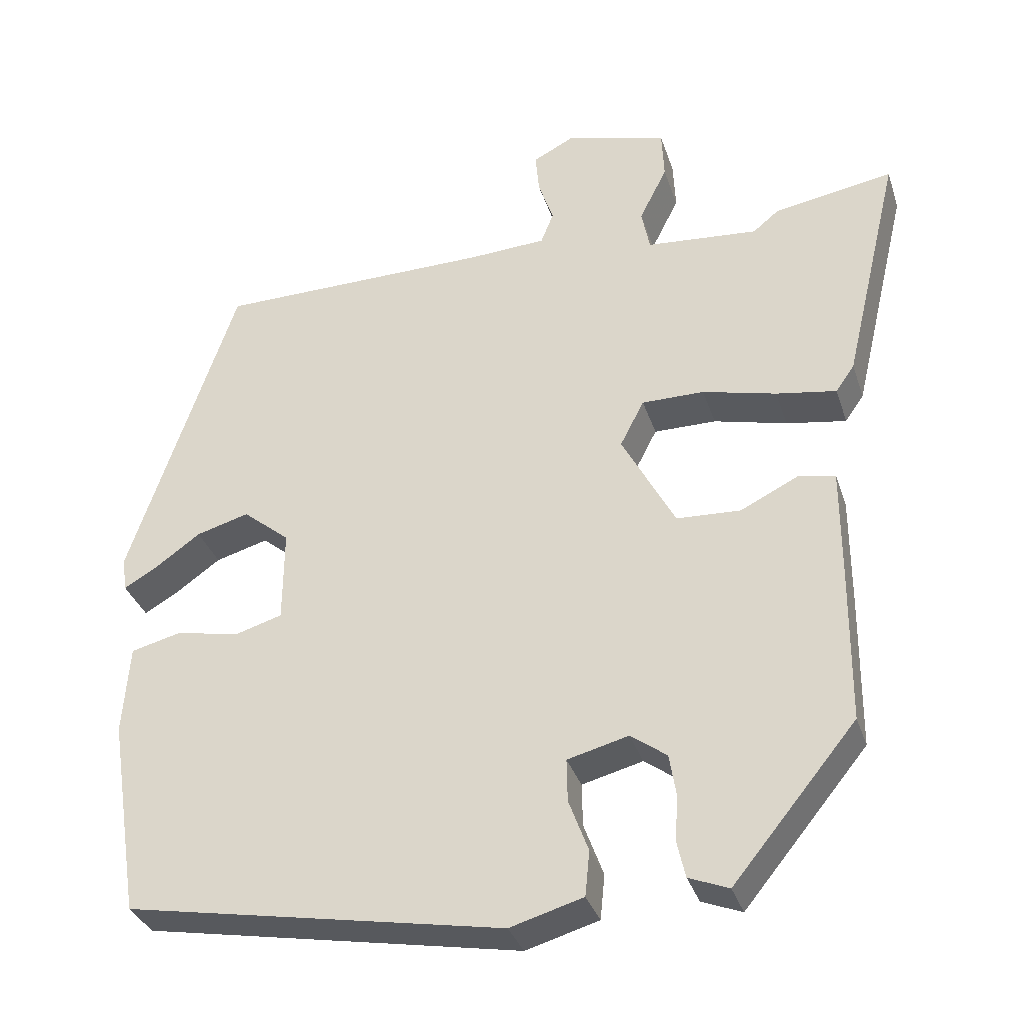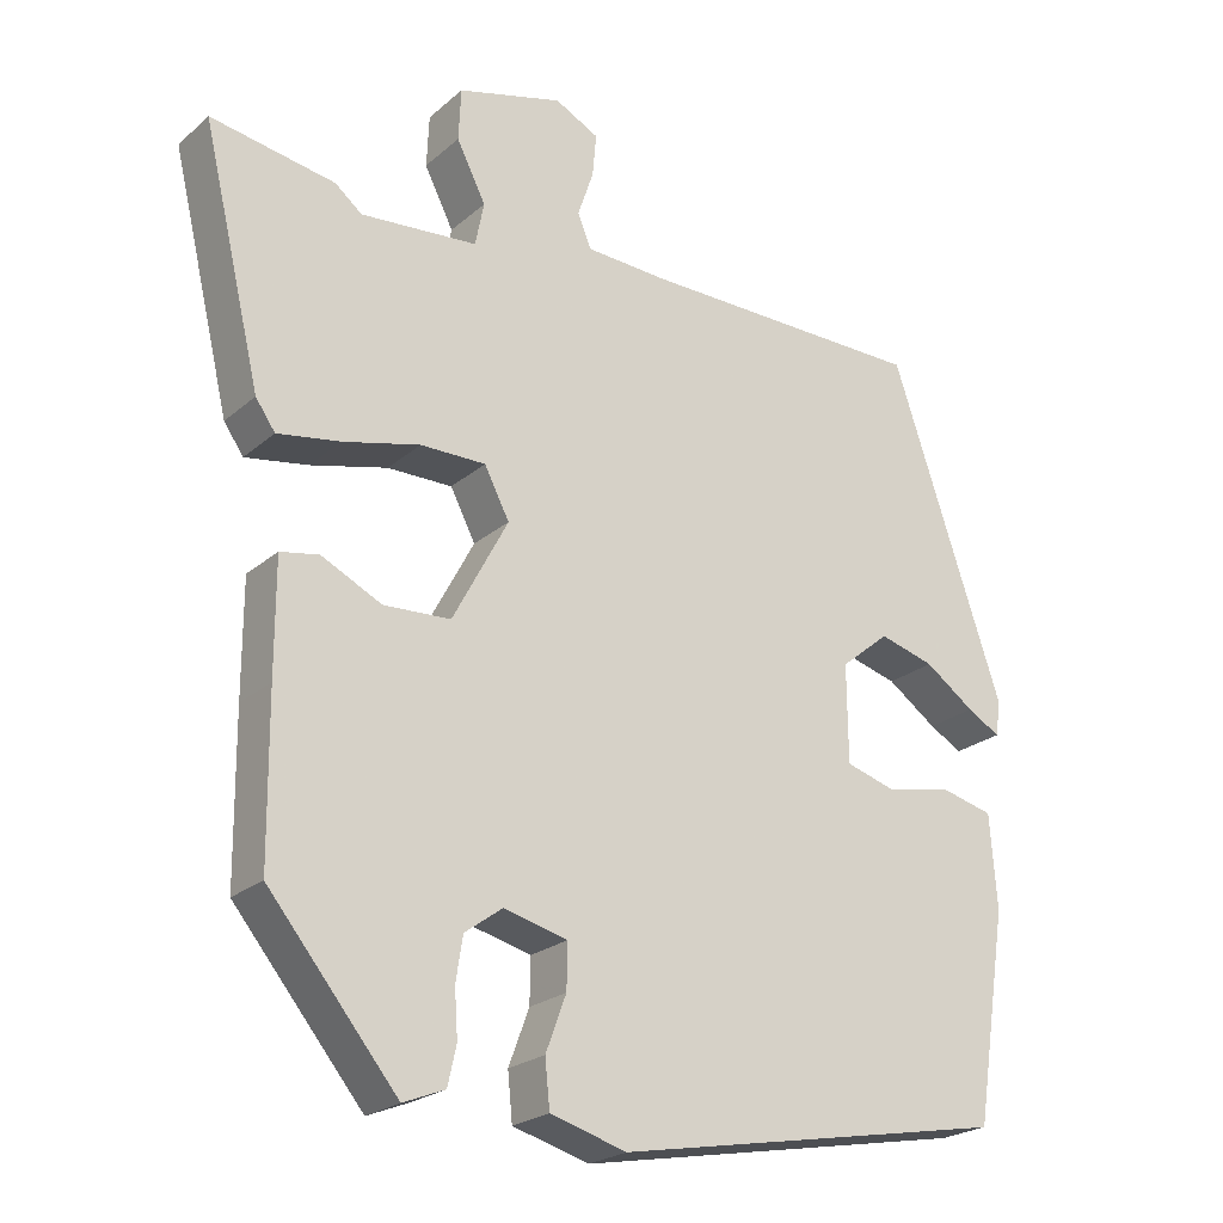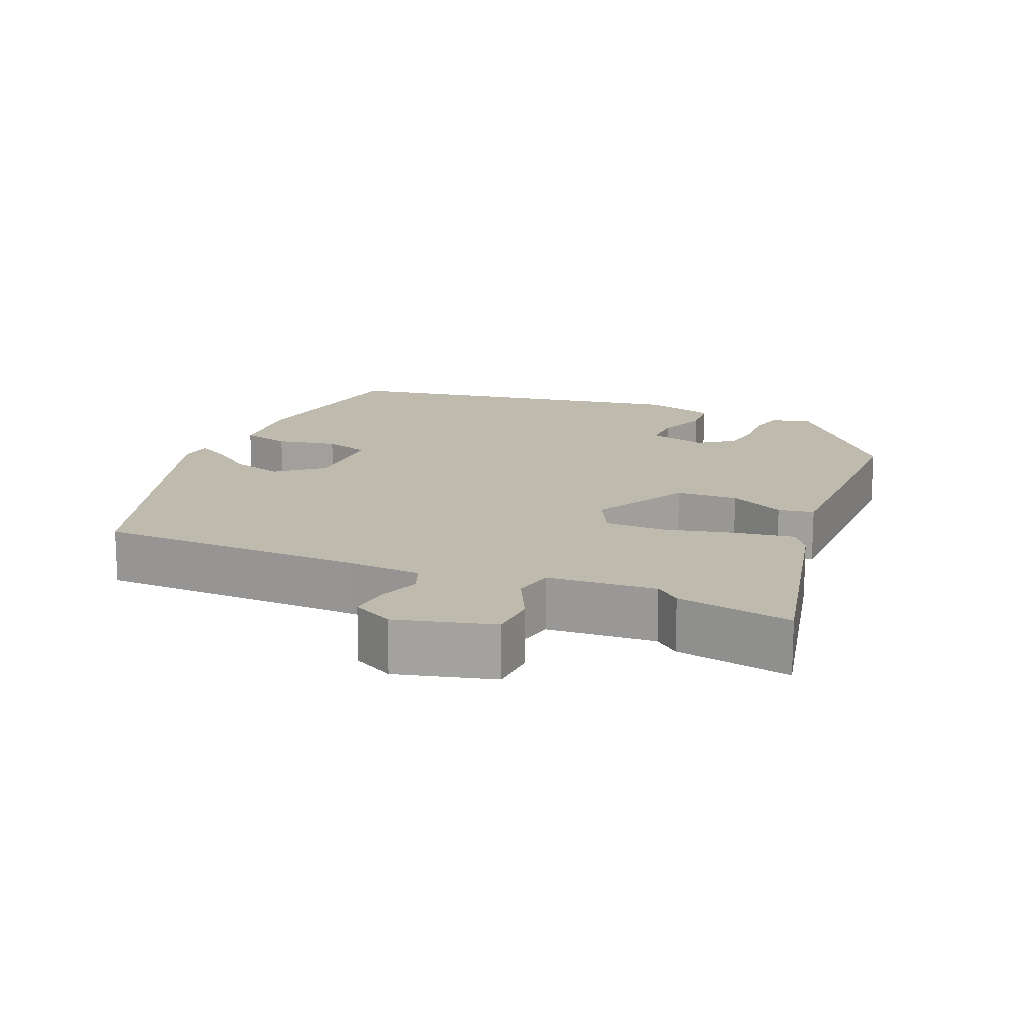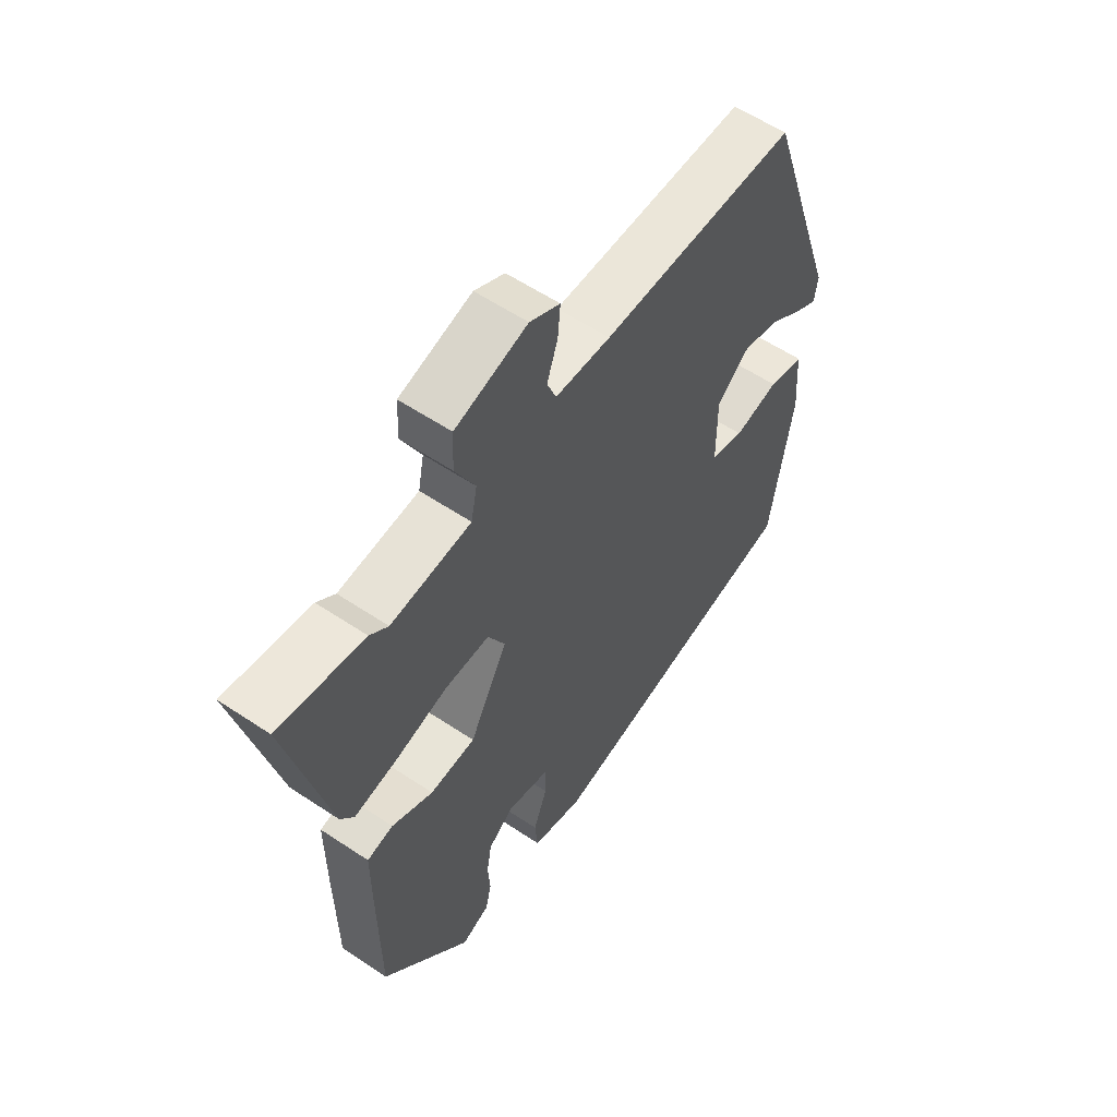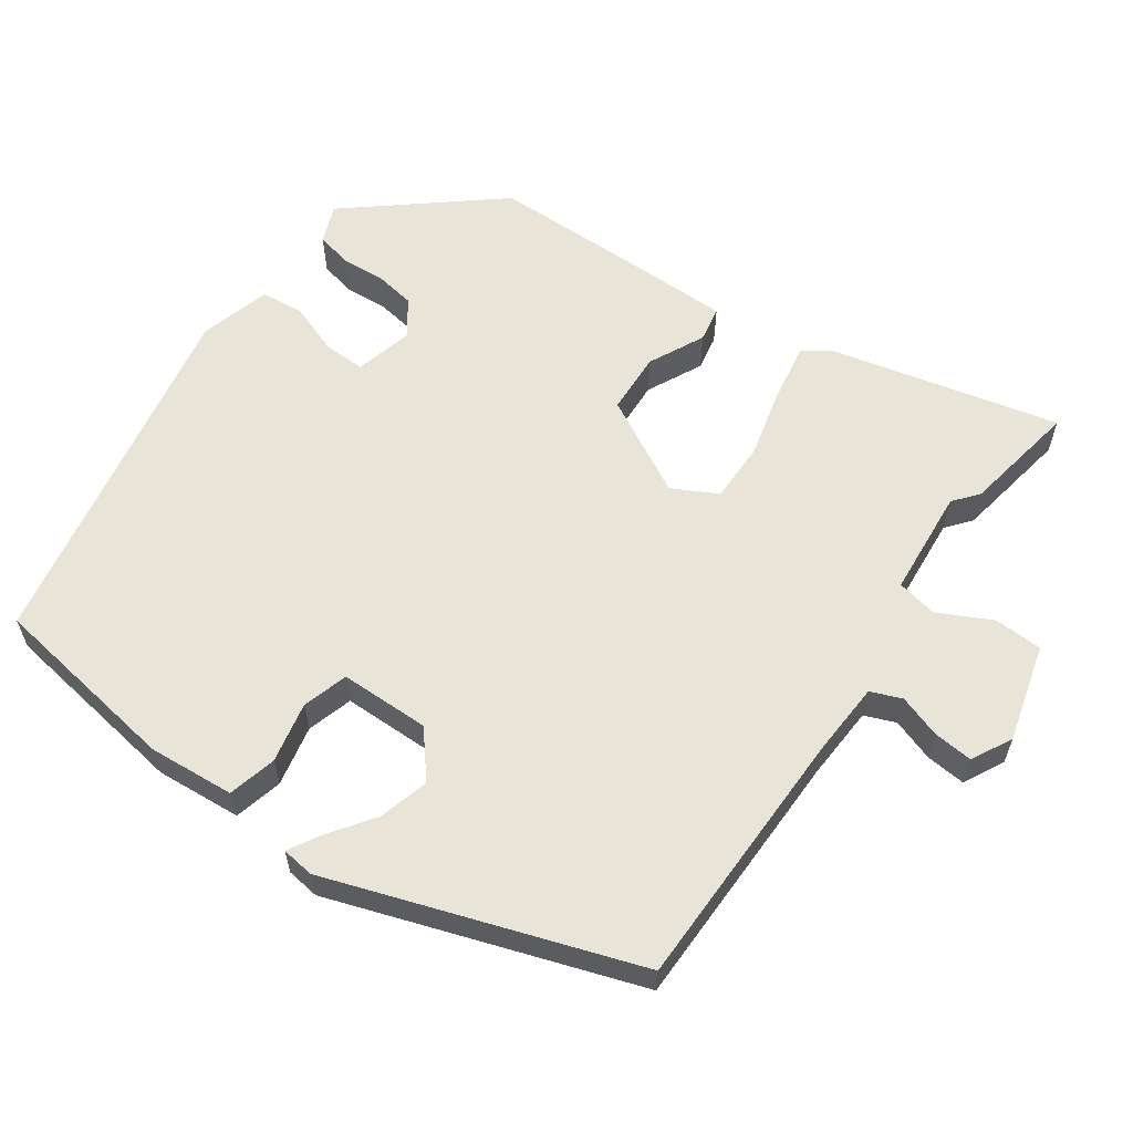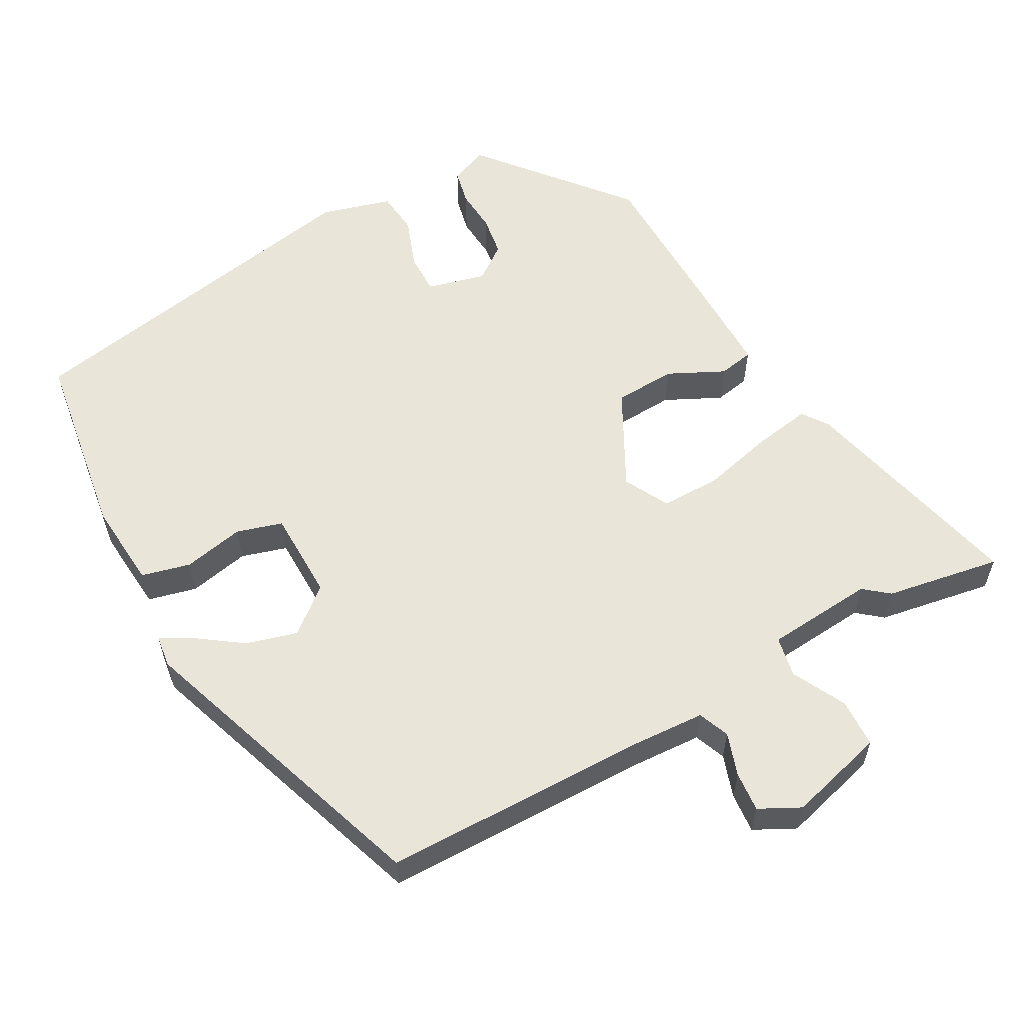
<metadata>
{"format":"obj","ext":"obj","renderer":"f3d","projection":"perspective","resolution":1024,"background":"white","views":[{"elev":-33.8,"azim":16.9,"up":"+Z"},{"elev":-22.9,"azim":144.9,"up":"+Z"},{"elev":15.5,"azim":23.2,"up":"+Y"},{"elev":58.1,"azim":124.7,"up":"+Z"},{"elev":60.3,"azim":-55.0,"up":"+Y"},{"elev":58.0,"azim":-29.2,"up":"+Y"}]}
</metadata>
<code>
v -0.49 0.07 -0.453
v -0.531 0.07 -0.188
v -0.522 0.07 -0.069
v -0.455 0.07 -0.052
v -0.371 0.07 -0.069
v -0.308 0.07 -0.05
v -0.307 0.07 0.074
v -0.369 0.07 0.125
v -0.439 0.07 0.105
v -0.502 0.07 0.06
v -0.544 0.07 0.036
v -0.55 0.07 0.081
v -0.408 0.07 0.503
v -0.042 0.07 0.508
v 0.061 0.07 0.514
v 0.078 0.07 0.557
v 0.058 0.07 0.616
v 0.053 0.07 0.671
v 0.109 0.07 0.7
v 0.243 0.07 0.664
v 0.246 0.07 0.597
v 0.209 0.07 0.523
v 0.22 0.07 0.467
v 0.369 0.07 0.455
v 0.403 0.07 0.483
v 0.562 0.07 0.511
v 0.487 0.07 0.194
v 0.462 0.07 0.158
v 0.382 0.07 0.171
v 0.284 0.07 0.195
v 0.201 0.07 0.195
v 0.169 0.07 0.133
v 0.24 0.07 0
v 0.325 0.07 -0.004
v 0.402 0.07 0.034
v 0.451 0.07 0.025
v 0.451 0.07 -0.12
v 0.449 0.07 -0.329
v 0.285 0.07 -0.529
v 0.232 0.07 -0.508
v 0.221 0.07 -0.459
v 0.225 0.07 -0.399
v 0.216 0.07 -0.343
v 0.168 0.07 -0.308
v 0.087 0.07 -0.329
v 0.088 0.07 -0.386
v 0.114 0.07 -0.456
v 0.108 0.07 -0.516
v 0.011 0.07 -0.544
v -0.49 0 -0.453
v -0.531 0 -0.188
v -0.522 0 -0.069
v -0.455 0 -0.052
v -0.371 0 -0.069
v -0.308 0 -0.05
v -0.307 0 0.074
v -0.369 0 0.125
v -0.439 0 0.105
v -0.502 0 0.06
v -0.544 0 0.036
v -0.55 0 0.081
v -0.408 0 0.503
v -0.042 0 0.508
v 0.061 0 0.514
v 0.078 0 0.557
v 0.058 0 0.616
v 0.053 0 0.671
v 0.109 0 0.7
v 0.243 0 0.664
v 0.246 0 0.597
v 0.209 0 0.523
v 0.22 0 0.467
v 0.369 0 0.455
v 0.403 0 0.483
v 0.562 0 0.511
v 0.487 0 0.194
v 0.462 0 0.158
v 0.382 0 0.171
v 0.284 0 0.195
v 0.201 0 0.195
v 0.169 0 0.133
v 0.24 0 0
v 0.325 0 -0.004
v 0.402 0 0.034
v 0.451 0 0.025
v 0.451 0 -0.12
v 0.449 0 -0.329
v 0.285 0 -0.529
v 0.232 0 -0.508
v 0.221 0 -0.459
v 0.225 0 -0.399
v 0.216 0 -0.343
v 0.168 0 -0.308
v 0.087 0 -0.329
v 0.088 0 -0.386
v 0.114 0 -0.456
v 0.108 0 -0.516
v 0.011 0 -0.544
f 3 4 5
f 2 3 5
f 1 2 5
f 49 1 5
f 48 49 5
f 47 48 5
f 46 47 5
f 45 46 5 6
f 44 45 6 7
f 43 44 7 8
f 40 41 42
f 39 40 42
f 38 39 42
f 37 38 42
f 36 37 42
f 35 36 42
f 34 35 42
f 33 34 42 43
f 32 33 43 8
f 28 29 30
f 27 28 30
f 26 27 30
f 25 26 30
f 24 25 30
f 23 24 30 31
f 31 32 8
f 23 31 8
f 22 23 8
f 20 21 22
f 19 20 22
f 18 19 22
f 17 18 22
f 16 17 22
f 12 13 14
f 11 12 14
f 10 11 14
f 9 10 14
f 9 14 15
f 8 9 15
f 22 8 15
f 15 16 22
f 54 53 52
f 54 52 51
f 54 51 50
f 54 50 98
f 54 98 97
f 54 97 96
f 54 96 95
f 55 54 95 94
f 56 55 94 93
f 57 56 93 92
f 91 90 89
f 91 89 88
f 91 88 87
f 91 87 86
f 91 86 85
f 91 85 84
f 91 84 83
f 92 91 83 82
f 57 92 82 81
f 79 78 77
f 79 77 76
f 79 76 75
f 79 75 74
f 79 74 73
f 80 79 73 72
f 57 81 80
f 57 80 72
f 57 72 71
f 71 70 69
f 71 69 68
f 71 68 67
f 71 67 66
f 71 66 65
f 63 62 61
f 63 61 60
f 63 60 59
f 63 59 58
f 64 63 58
f 64 58 57
f 64 57 71
f 71 65 64
f 1 50 51 2
f 2 51 52 3
f 3 52 53 4
f 4 53 54 5
f 5 54 55 6
f 6 55 56 7
f 7 56 57 8
f 8 57 58 9
f 9 58 59 10
f 10 59 60 11
f 11 60 61 12
f 12 61 62 13
f 13 62 63 14
f 14 63 64 15
f 15 64 65 16
f 16 65 66 17
f 17 66 67 18
f 18 67 68 19
f 19 68 69 20
f 20 69 70 21
f 21 70 71 22
f 22 71 72 23
f 23 72 73 24
f 24 73 74 25
f 25 74 75 26
f 26 75 76 27
f 27 76 77 28
f 28 77 78 29
f 29 78 79 30
f 30 79 80 31
f 31 80 81 32
f 32 81 82 33
f 33 82 83 34
f 34 83 84 35
f 35 84 85 36
f 36 85 86 37
f 37 86 87 38
f 38 87 88 39
f 39 88 89 40
f 40 89 90 41
f 41 90 91 42
f 42 91 92 43
f 43 92 93 44
f 44 93 94 45
f 45 94 95 46
f 46 95 96 47
f 47 96 97 48
f 48 97 98 49
f 49 98 50 1

</code>
